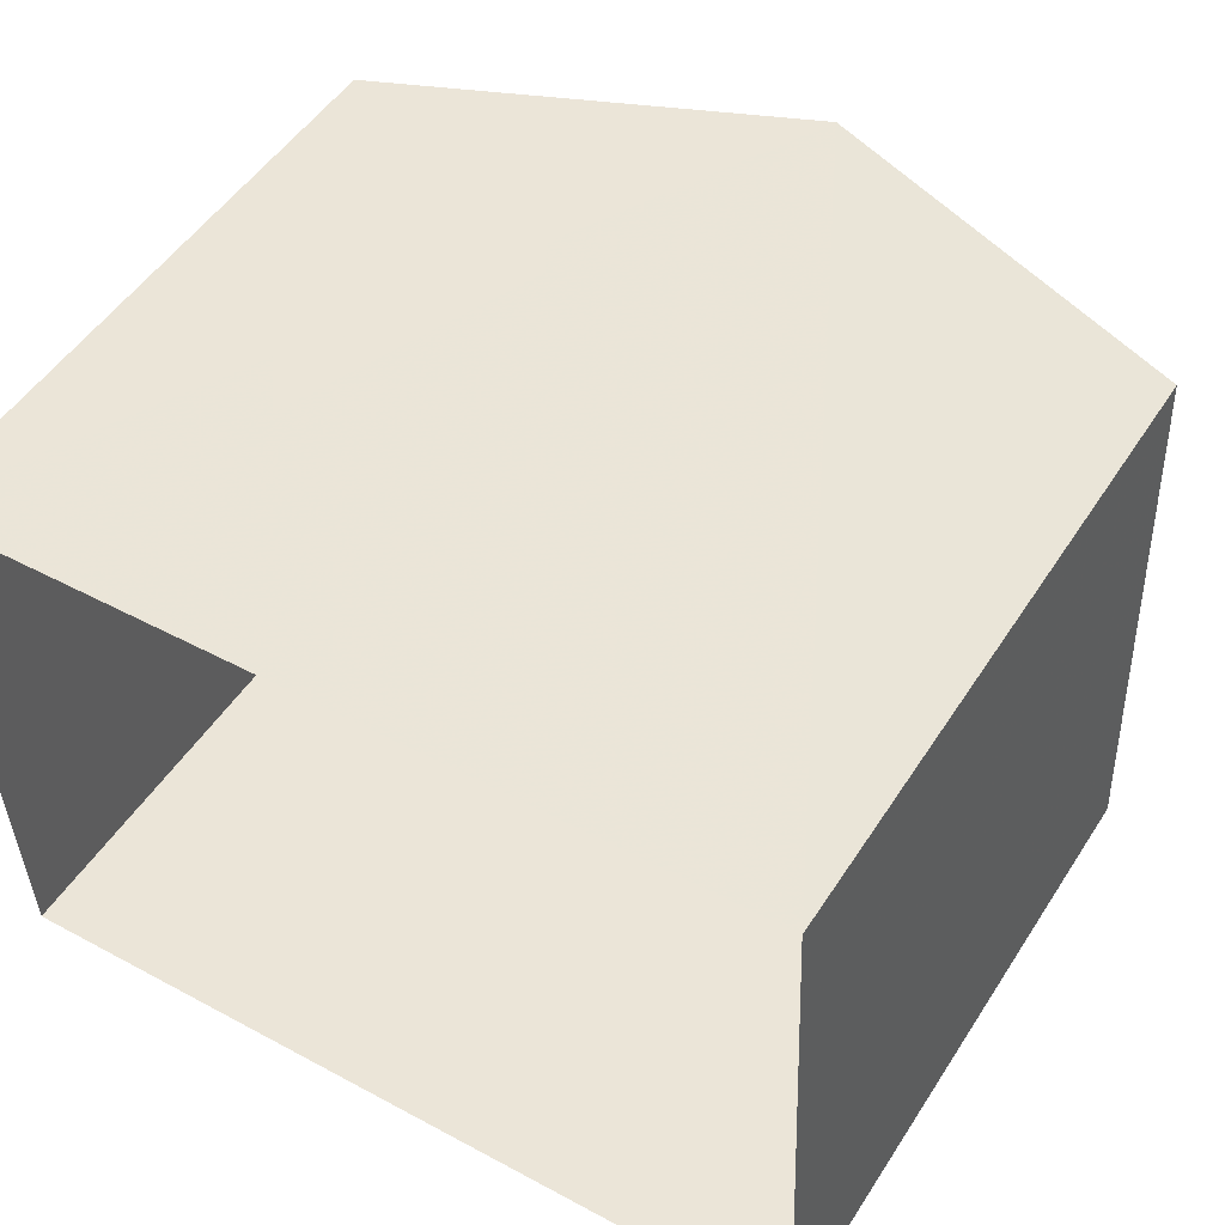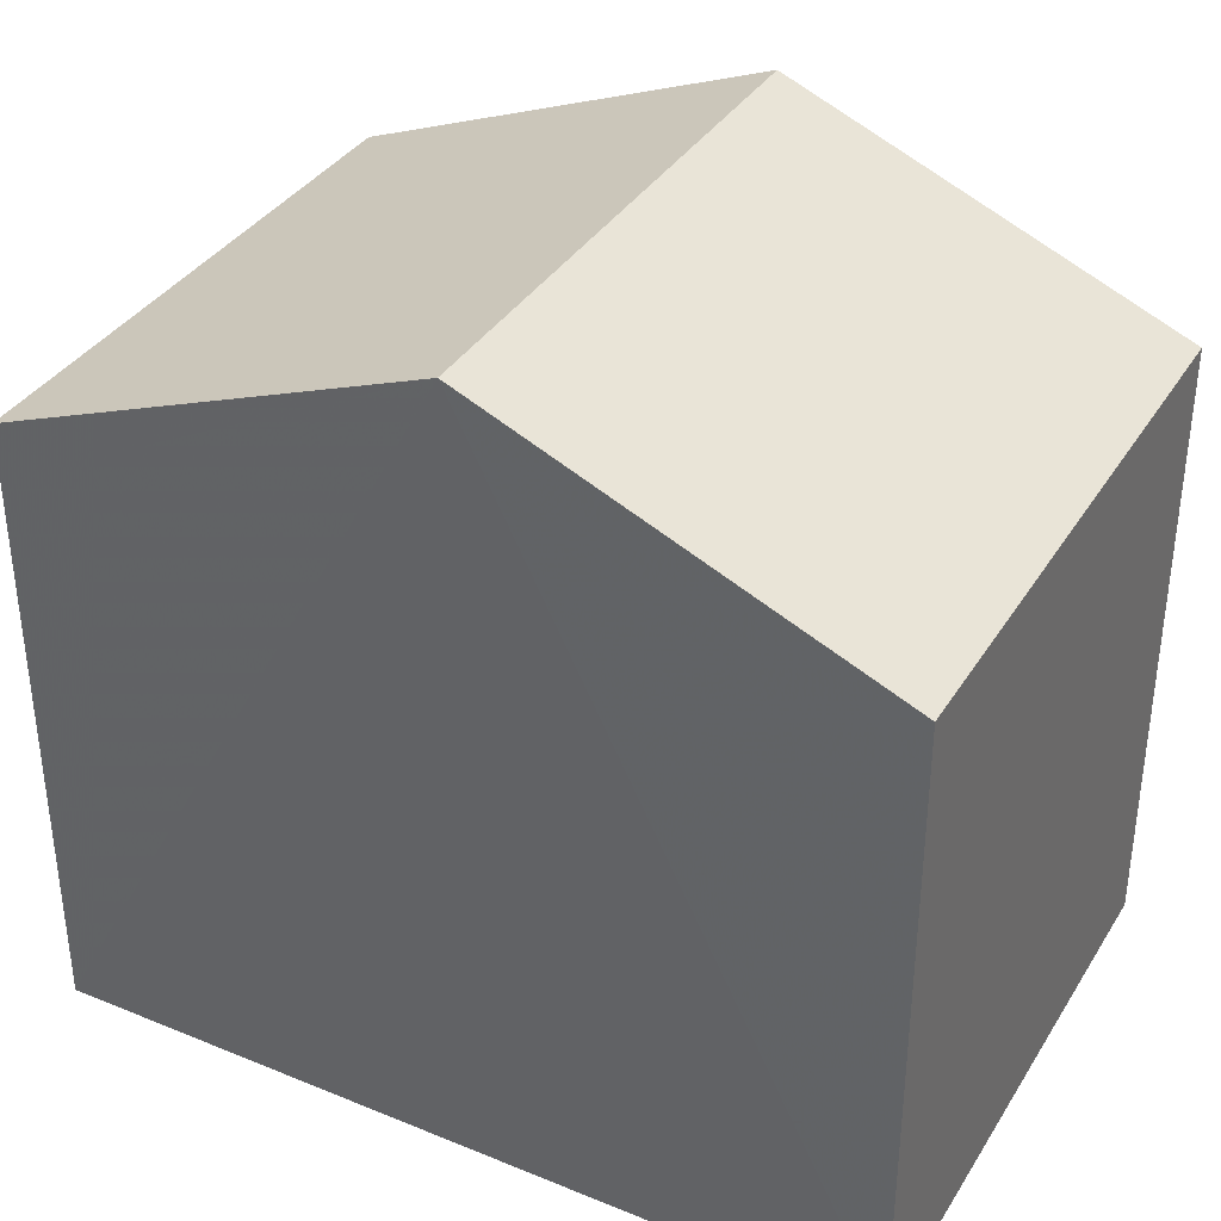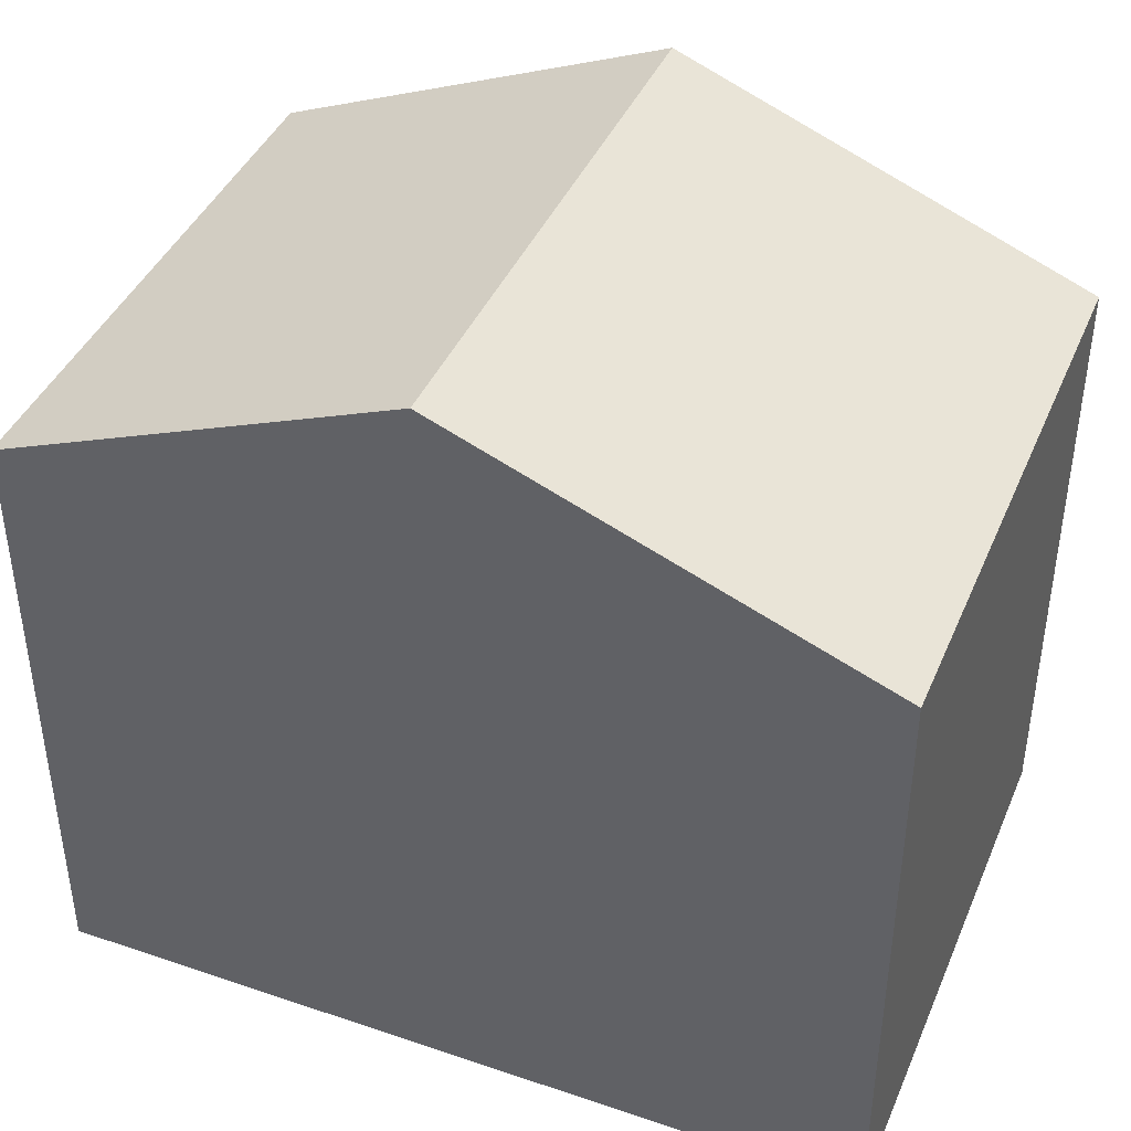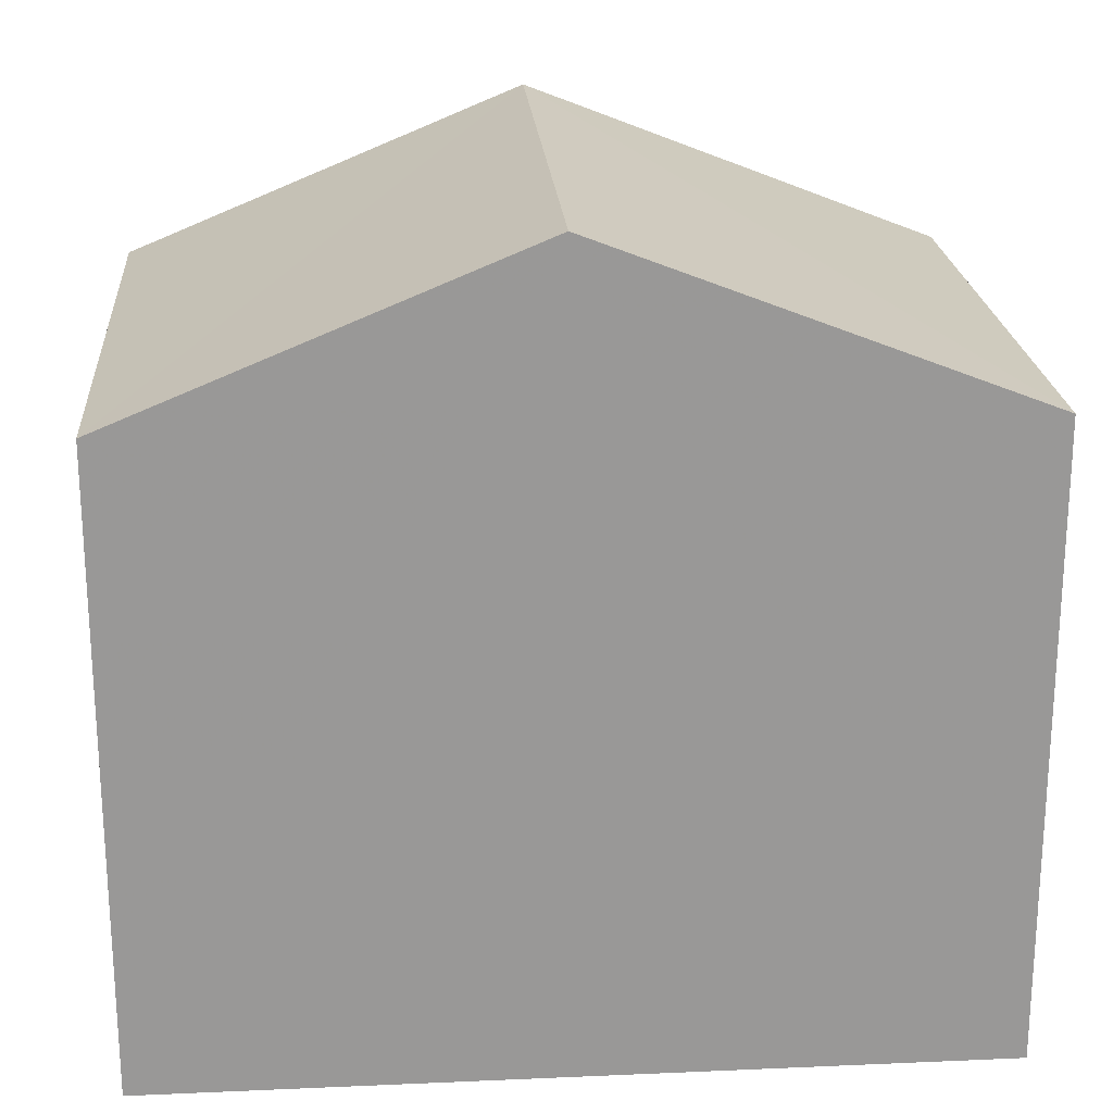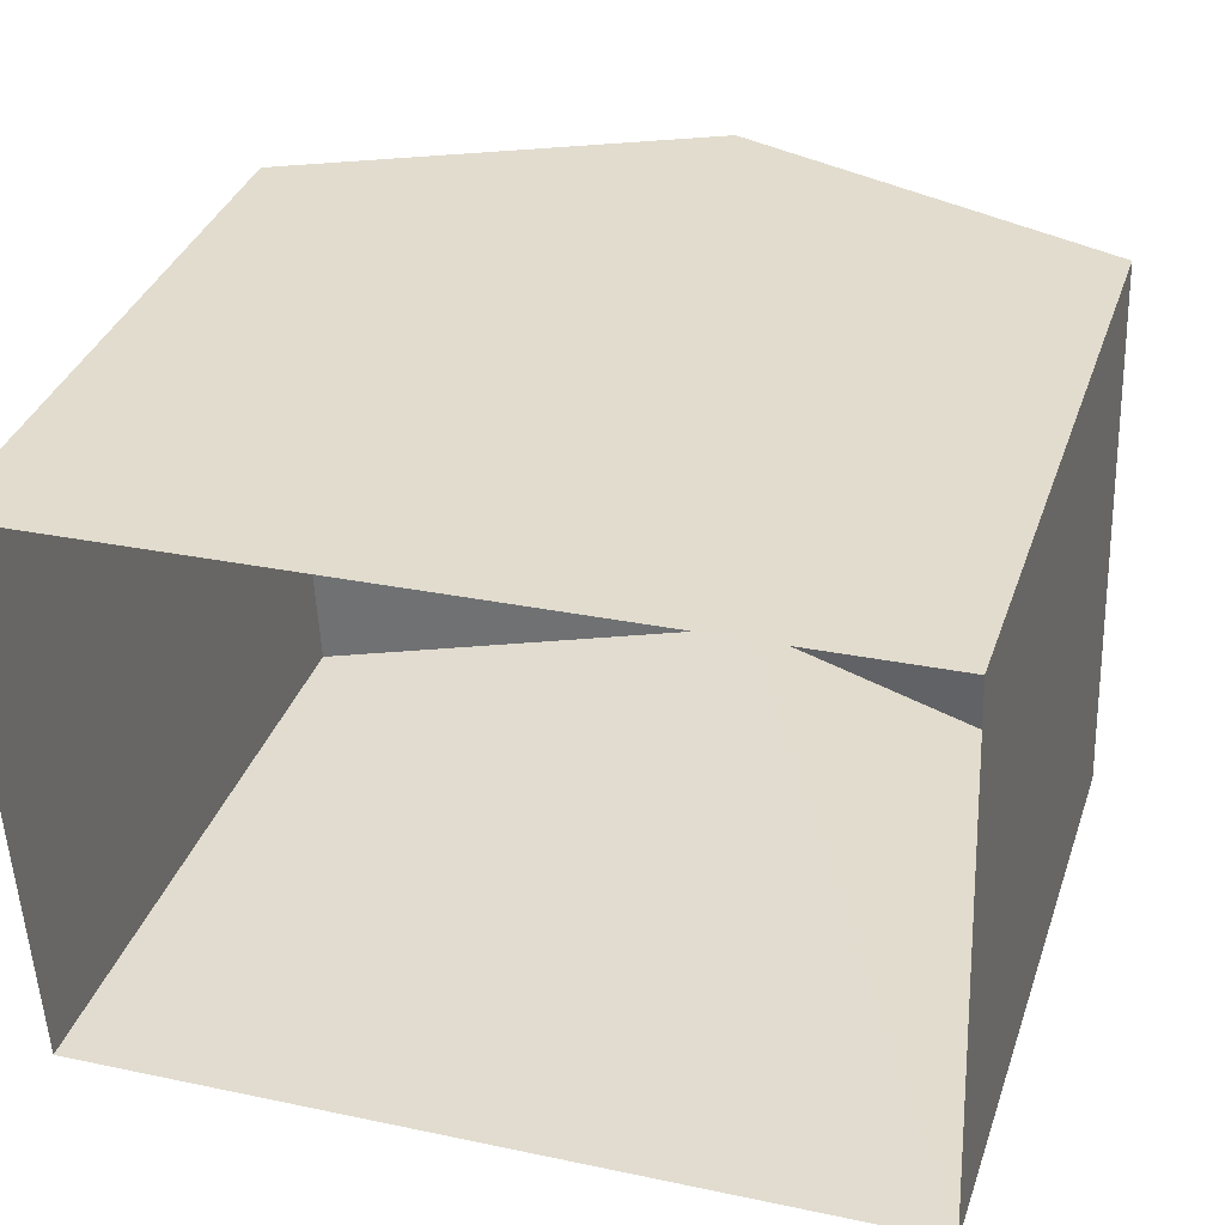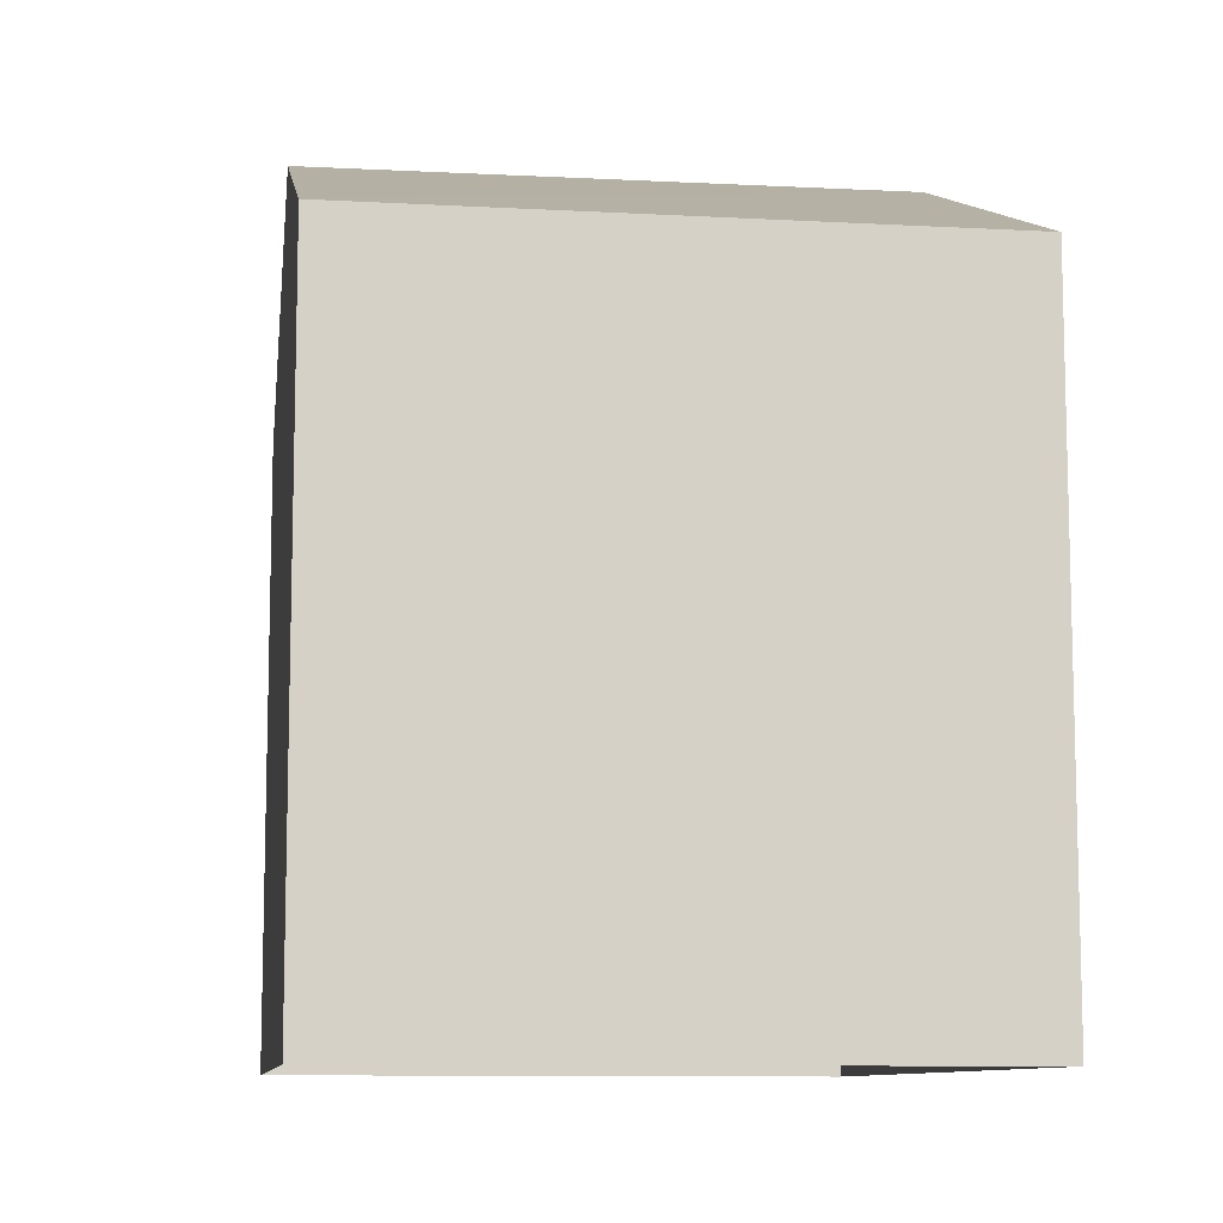
<metadata>
{"format":"obj","ext":"obj","renderer":"f3d","projection":"perspective","resolution":1024,"background":"white","views":[{"elev":50.4,"azim":-148.3,"up":"+Y"},{"elev":36.0,"azim":-154.6,"up":"+Z"},{"elev":41.7,"azim":19.5,"up":"+Z"},{"elev":21.7,"azim":-7.1,"up":"+Z"},{"elev":36.0,"azim":-162.1,"up":"+Y"},{"elev":-9.6,"azim":79.4,"up":"+Z"}]}
</metadata>
<code>
v -3.74e+05 -1.047e+05 22.94
v -3.74e+05 -1.047e+05 22.94
v -3.74e+05 -1.047e+05 22.94
v -3.74e+05 -1.047e+05 22.94
v -3.74e+05 -1.047e+05 29.79
v -3.74e+05 -1.047e+05 29.79
v -3.74e+05 -1.047e+05 31.6
v -3.74e+05 -1.047e+05 31.6
v -3.74e+05 -1.047e+05 29.79
v -3.74e+05 -1.047e+05 29.79
f 1 2 3
f 1 4 2
f 5 6 7
f 8 5 7
f 7 9 8
f 7 10 9
f 5 3 2
f 6 5 2
f 9 4 1
f 9 10 4
f 9 1 8
f 1 3 8
f 3 5 8
f 6 2 7
f 2 4 7
f 4 10 7

</code>
